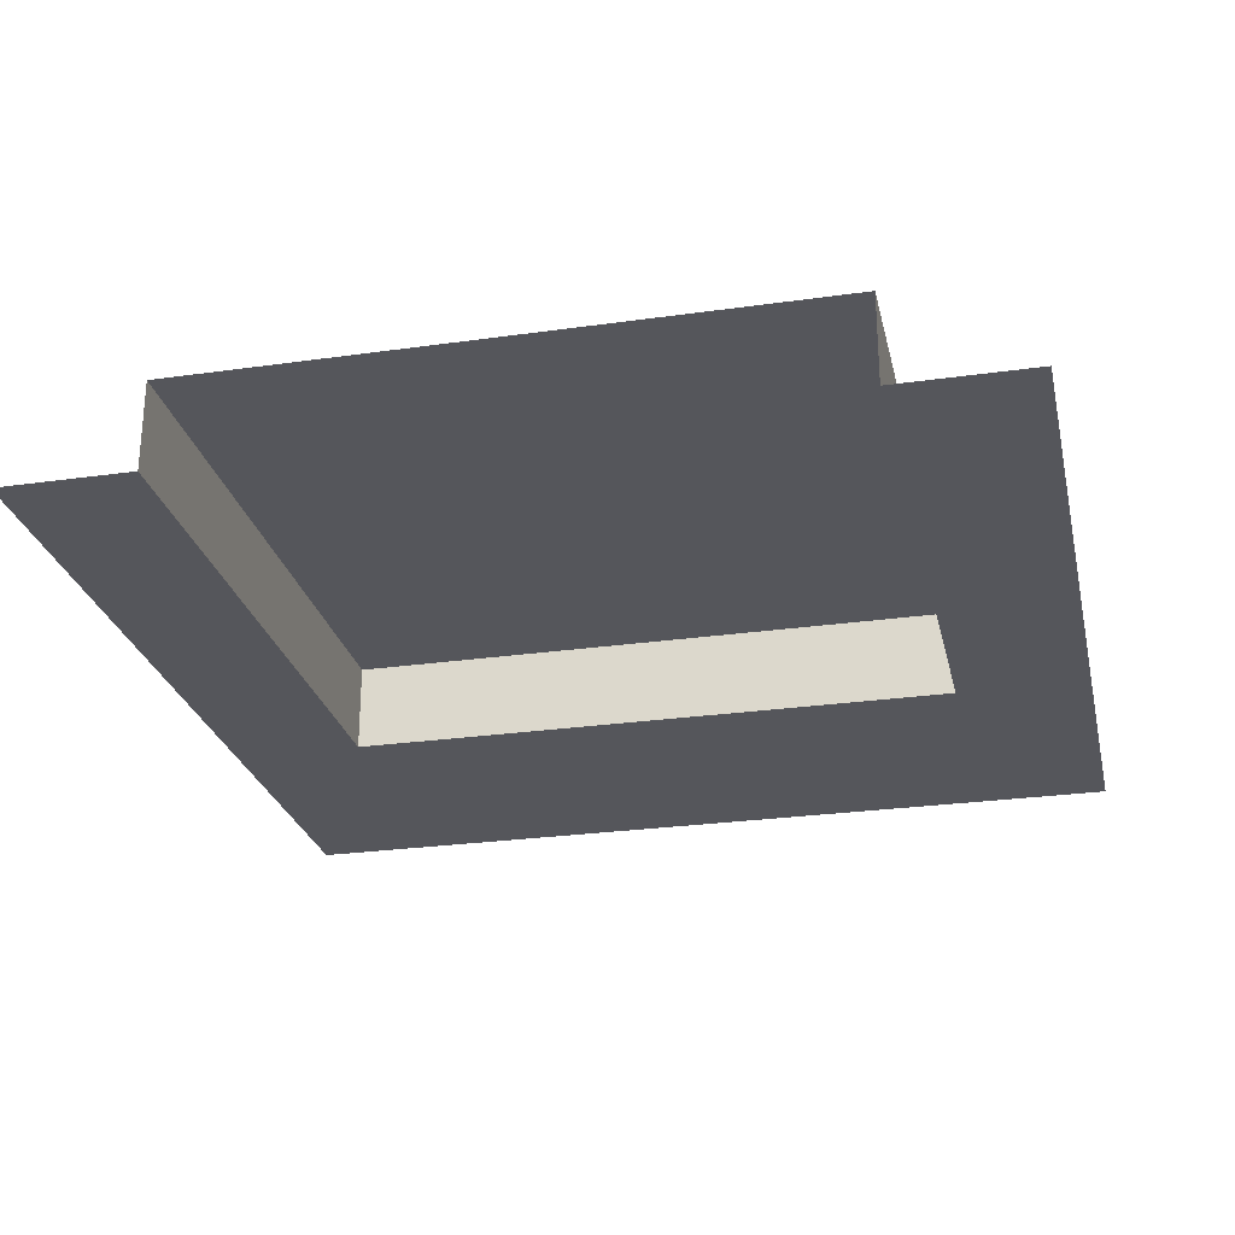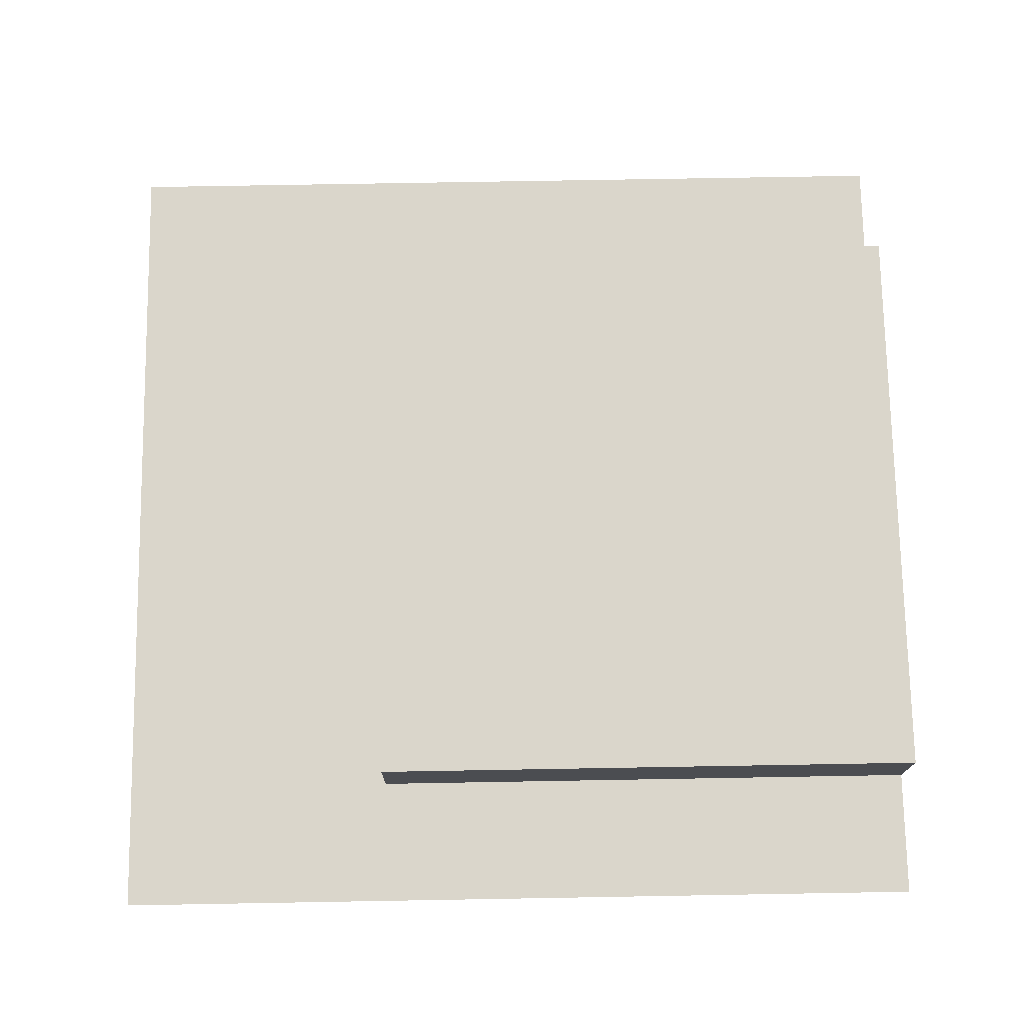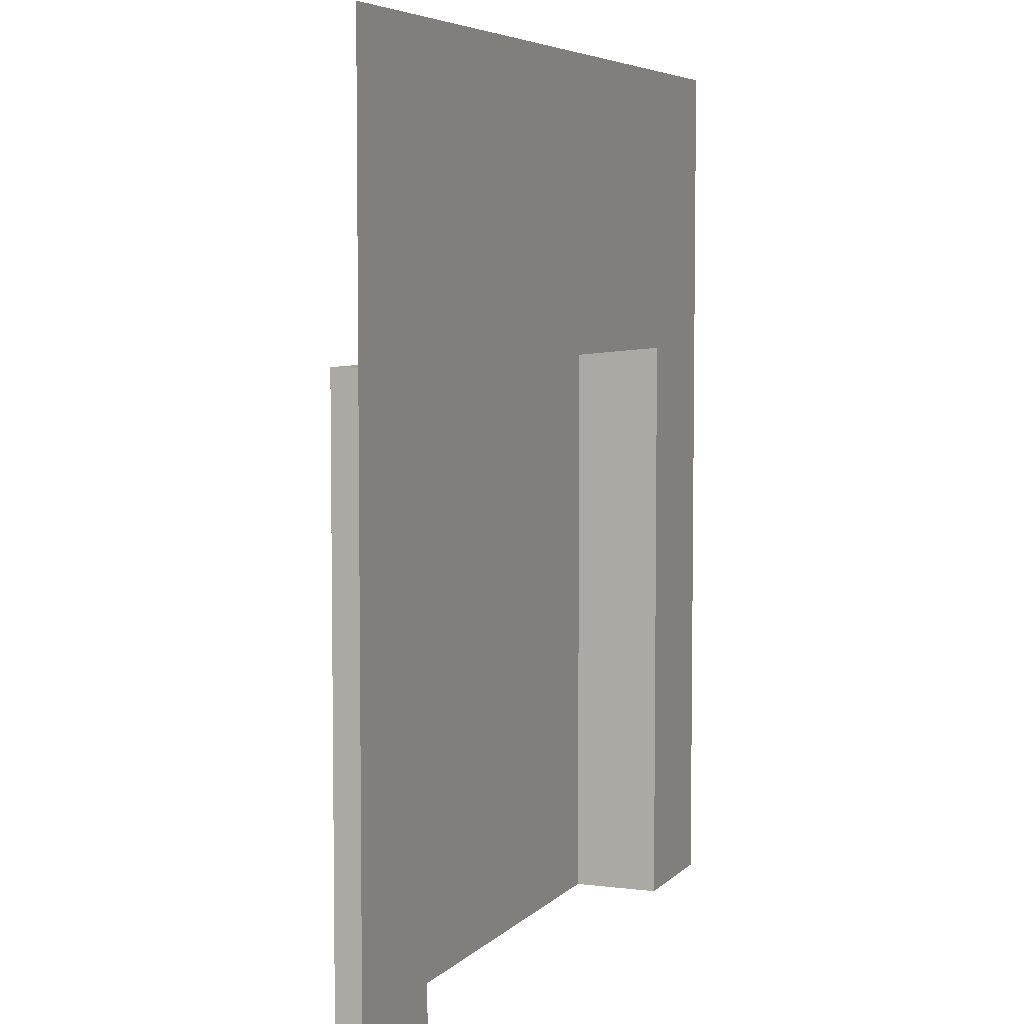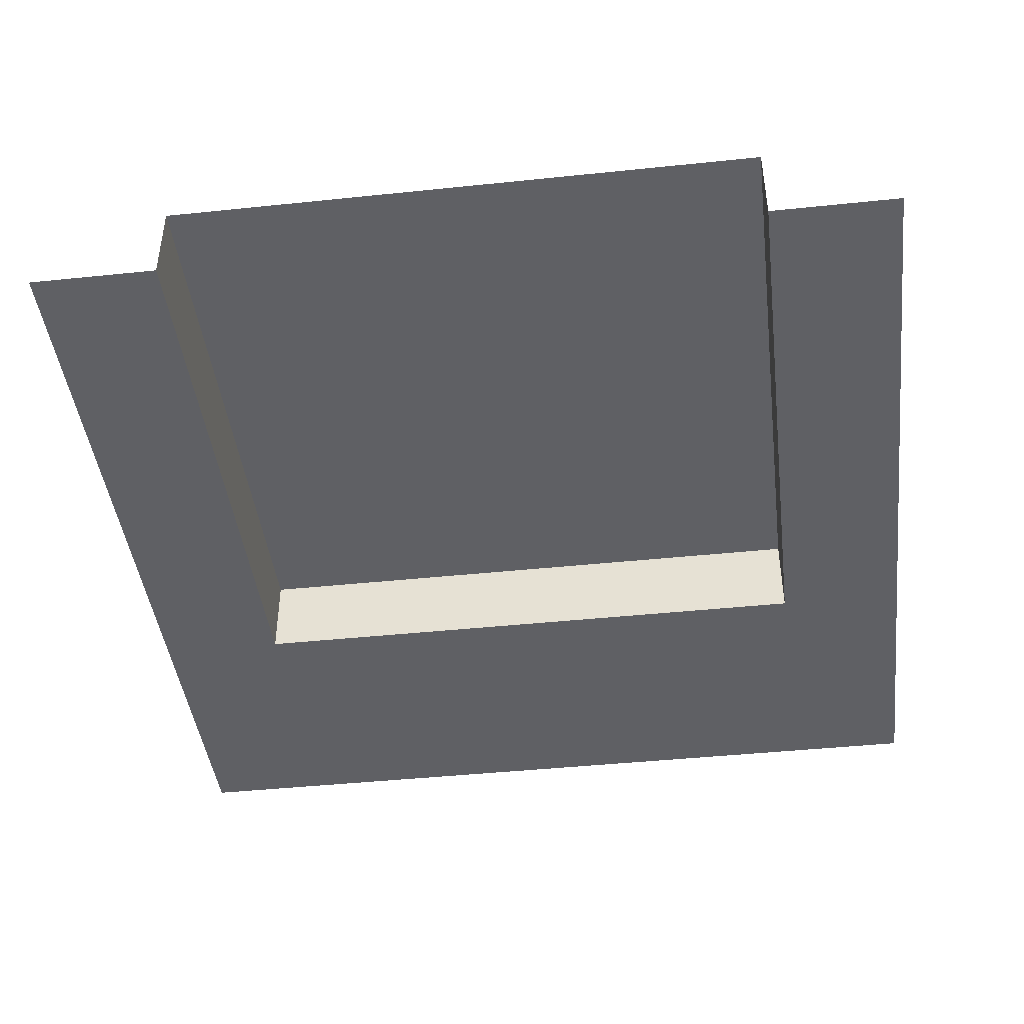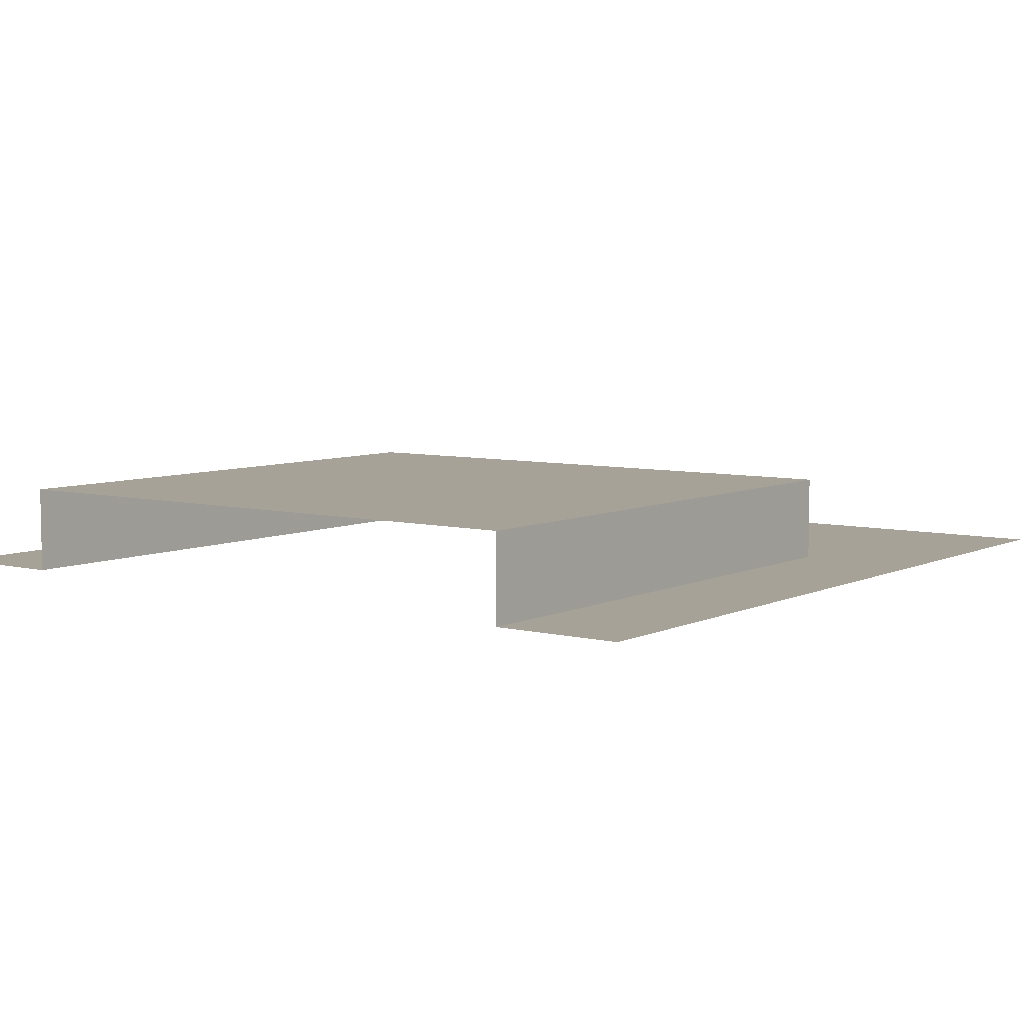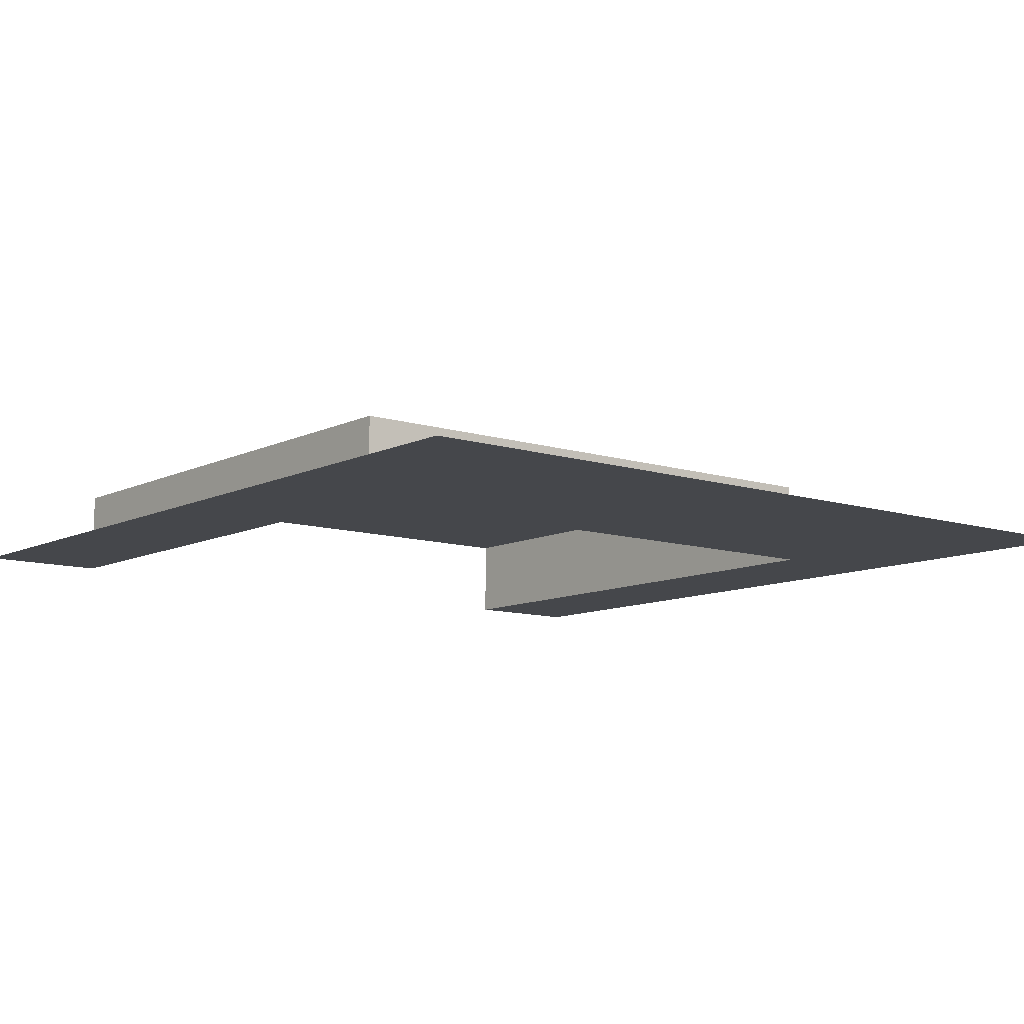
<metadata>
{"format":"obj","ext":"obj","renderer":"f3d","projection":"perspective","resolution":1024,"background":"white","views":[{"elev":-26.3,"azim":12.6,"up":"+Z"},{"elev":74.0,"azim":-91.0,"up":"+Z"},{"elev":5.5,"azim":111.6,"up":"+Y"},{"elev":-43.7,"azim":7.0,"up":"+Z"},{"elev":6.5,"azim":36.5,"up":"+Z"},{"elev":-10.2,"azim":141.0,"up":"+Z"}]}
</metadata>
<code>
o wallA_flatGarage
v -4 8 0
v -2.8 0 0
v -4 0 0
v -2.8 5.36 0
v 2.8 5.36 0
v 4 8 0
v 4 0 0
v 2.8 0 0
v -2.8 5.36 0.8
v 2.8 -0 0.8
v -2.8 -0 0.8
v 2.8 5.36 0.8
f 1 2 3
f 2 1 4
f 4 1 5
f 6 5 1
f 7 5 6
f 5 7 8
f 9 10 11
f 10 9 12
f 10 5 8
f 5 10 12
f 9 2 4
f 2 9 11
f 9 5 12
f 5 9 4

</code>
